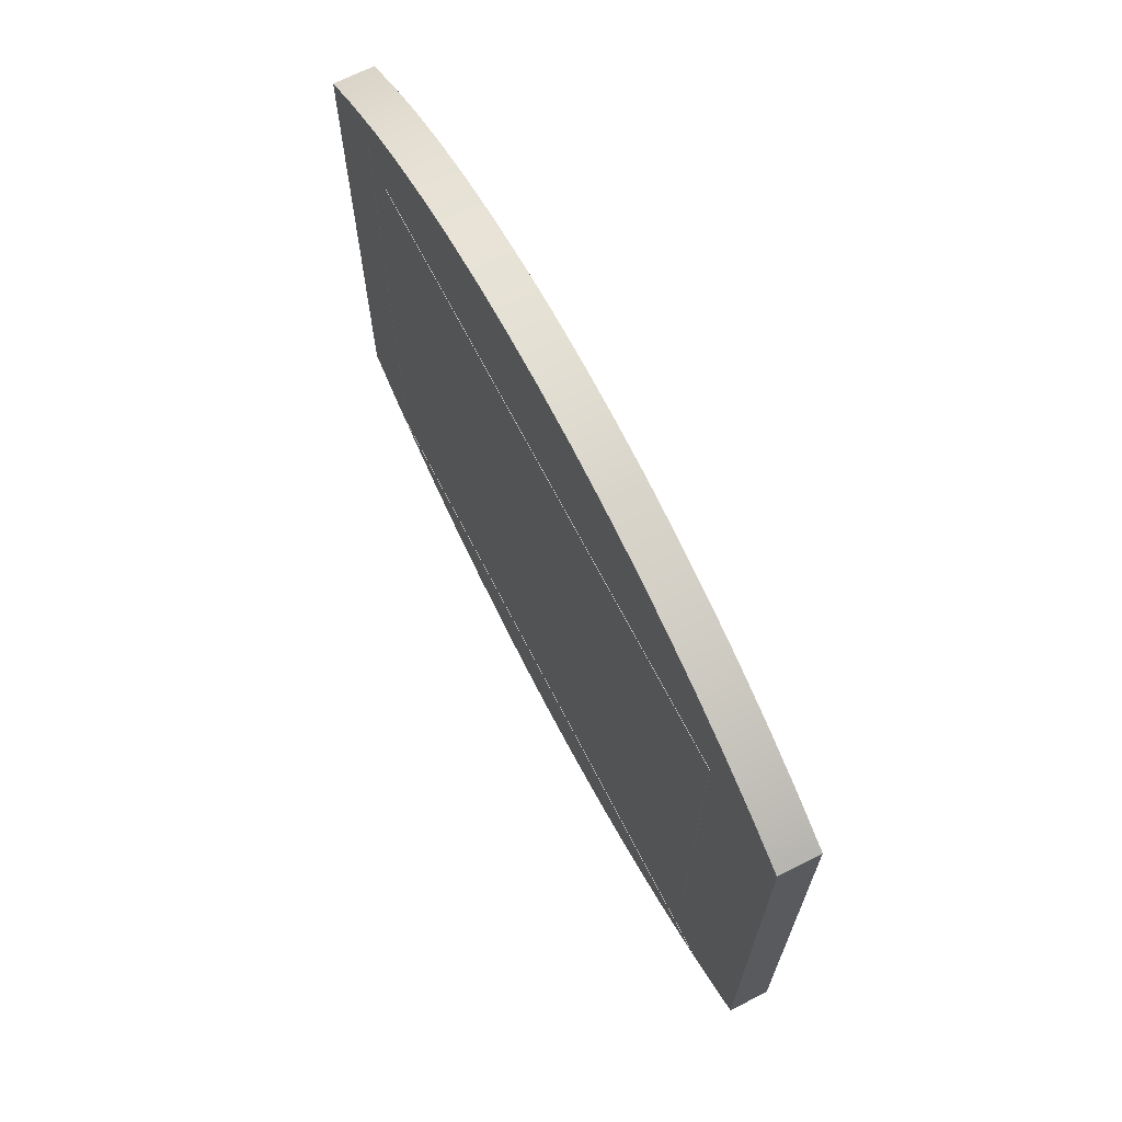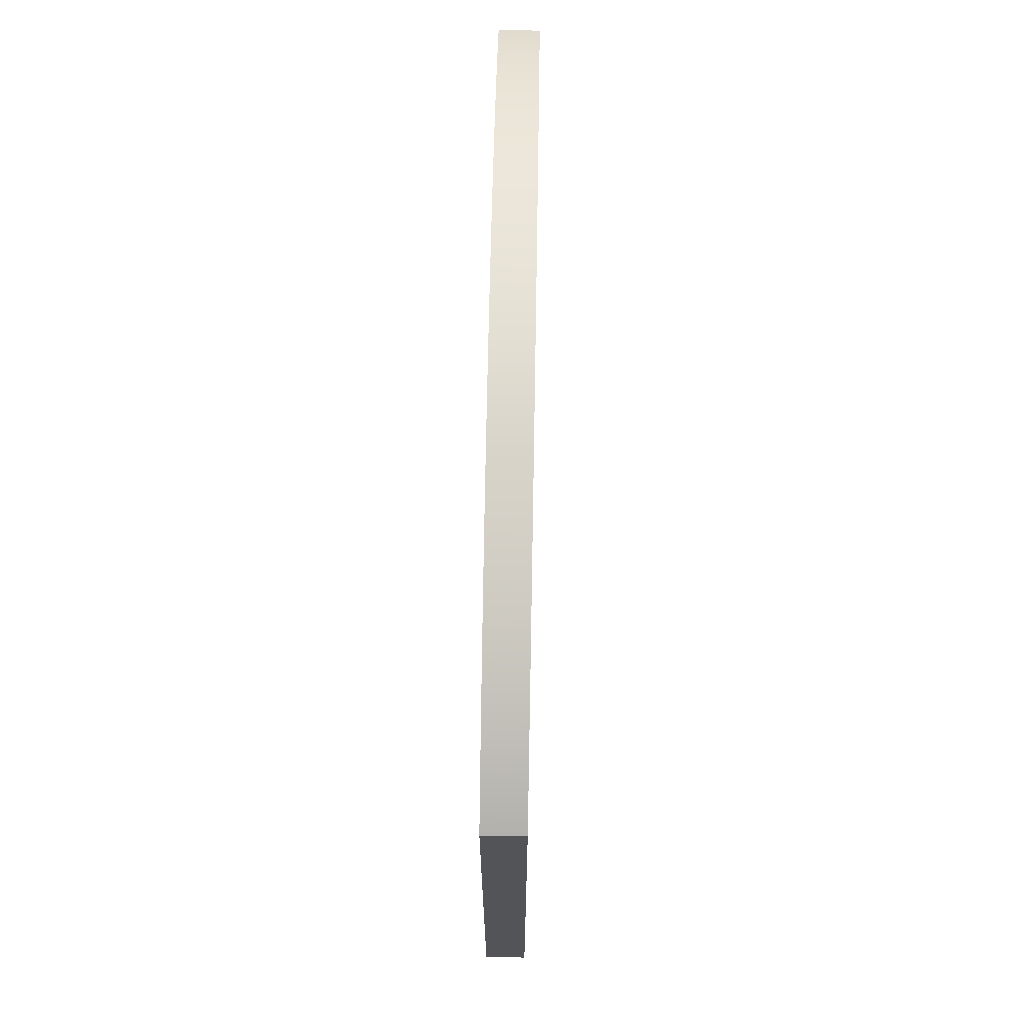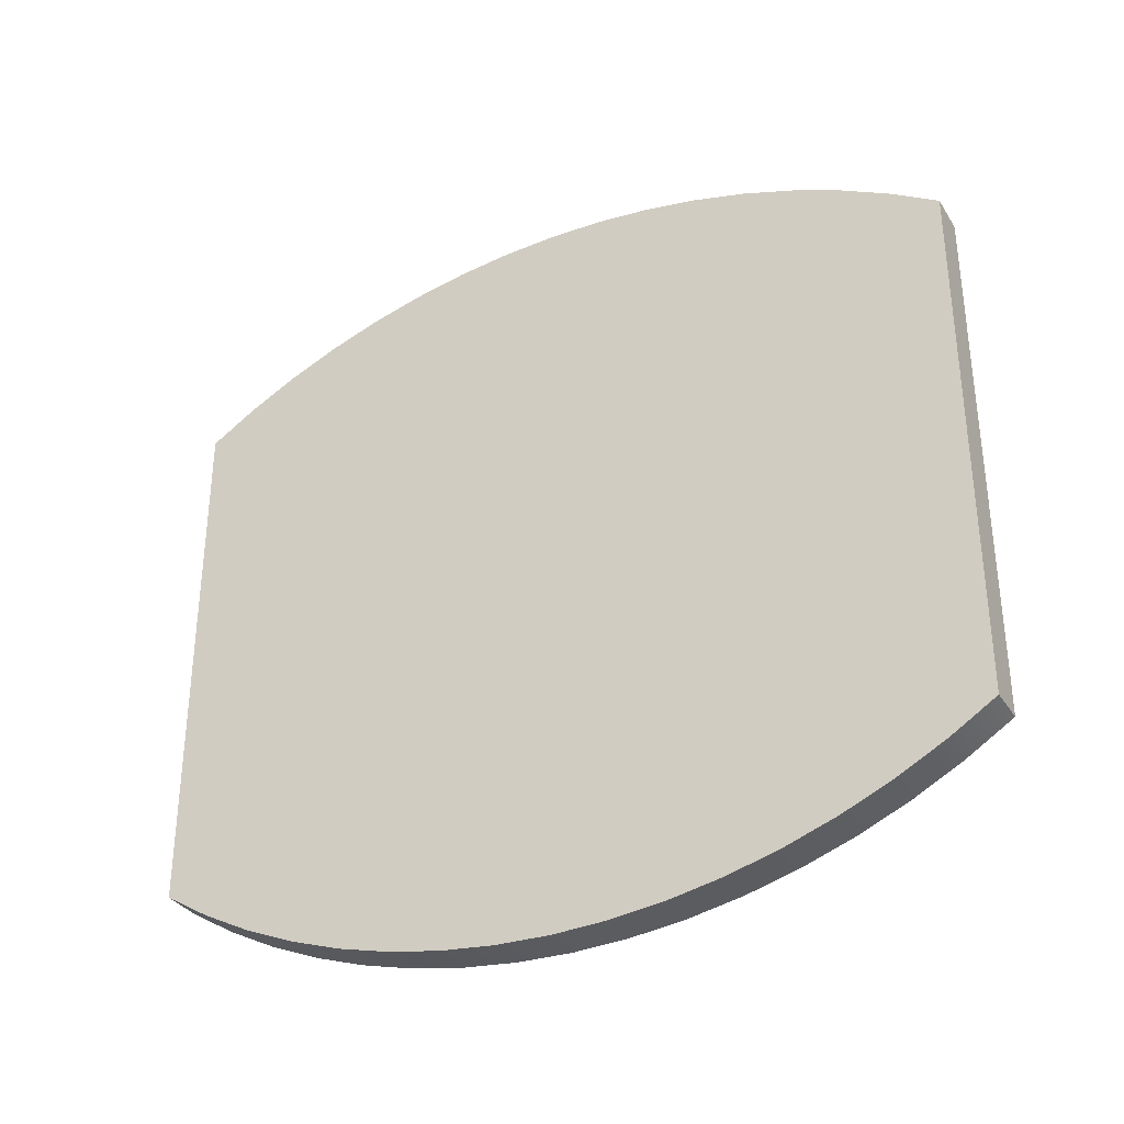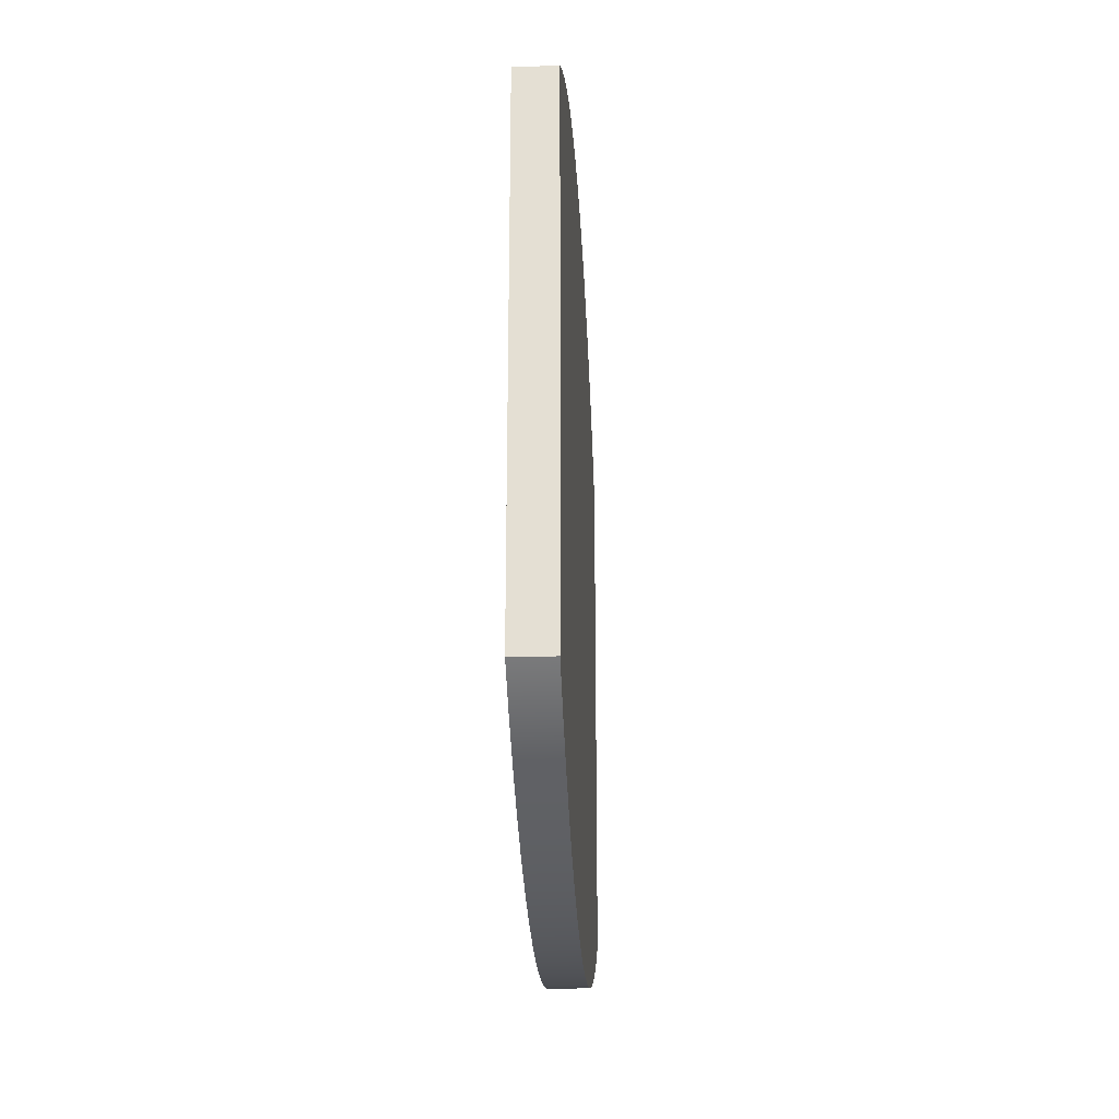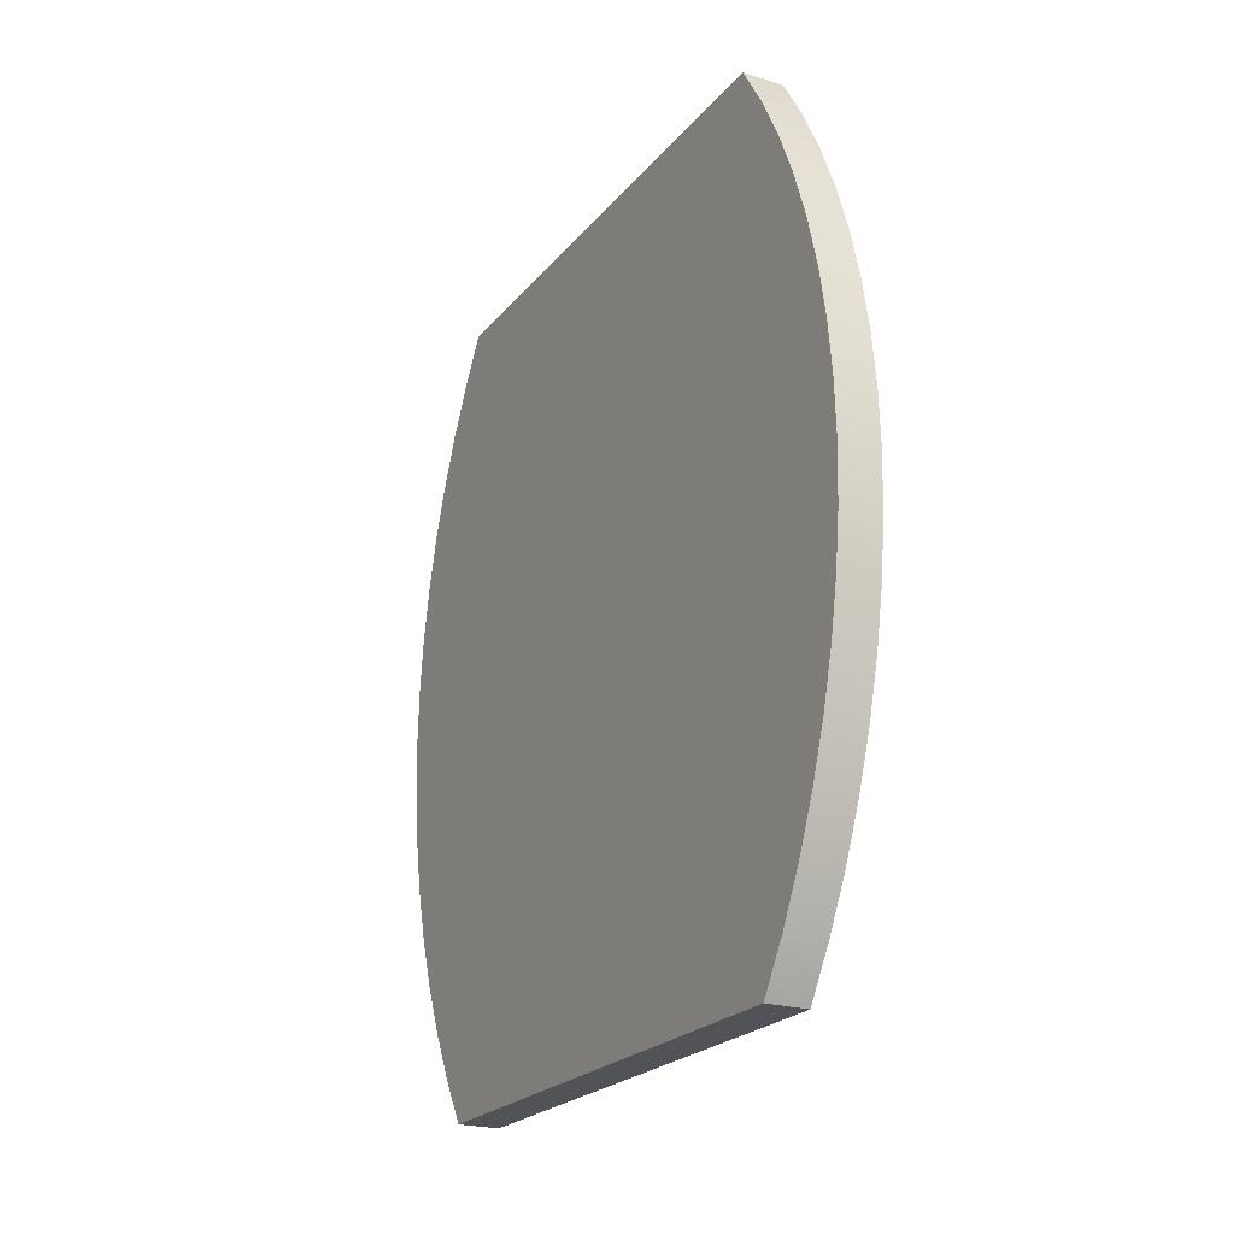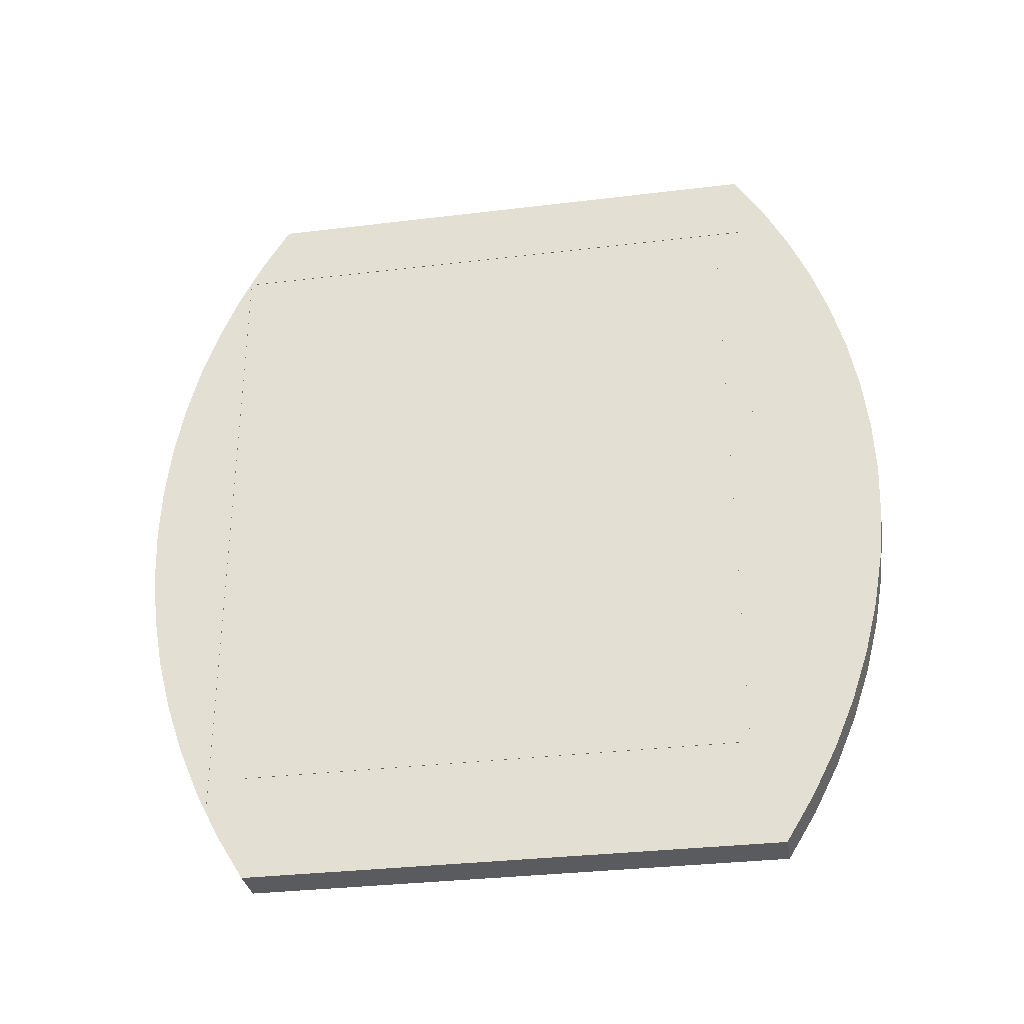
<metadata>
{"format":"obj","ext":"obj","renderer":"f3d","projection":"perspective","resolution":1024,"background":"white","views":[{"elev":67.9,"azim":152.9,"up":"+Y"},{"elev":67.2,"azim":-179.0,"up":"+Y"},{"elev":-33.5,"azim":-62.1,"up":"+Y"},{"elev":-24.5,"azim":-177.2,"up":"+Y"},{"elev":-22.5,"azim":-28.4,"up":"+Z"},{"elev":-32.4,"azim":99.6,"up":"+Z"}]}
</metadata>
<code>
v 1 12.35 -2.536
v 1 -0.3476 -2.536
v 1 -0.3476 -17.39
v 1 12.35 -17.39
v 0 0 0
v 0 -0.693 -1.129
v 0 -1.301 -2.307
v 0 -1.821 -3.525
v 0 -2.25 -4.779
v 0 -2.585 -6.061
v 0 -2.825 -7.364
v 0 -2.969 -8.681
v 0 -3.015 -10.01
v 0 -2.964 -11.33
v 0 -2.816 -12.65
v 0 -2.571 -13.95
v 0 -2.231 -15.23
v 0 -1.798 -16.48
v 0 -1.273 -17.7
v 0 -0.661 -18.87
v 0 0.03609 -20
v 1 0.03609 -20
v 1 -0.661 -18.87
v 1 -1.273 -17.7
v 1 -1.798 -16.48
v 1 -2.231 -15.23
v 1 -2.571 -13.95
v 1 -2.816 -12.65
v 1 -2.964 -11.33
v 1 -3.015 -10.01
v 1 -2.969 -8.681
v 1 -2.825 -7.364
v 1 -2.585 -6.061
v 1 -2.25 -4.779
v 1 -1.821 -3.525
v 1 -1.301 -2.307
v 1 -0.693 -1.129
v 1 0 0
v 0 0.03609 -20
v 0 -0.661 -18.87
v 0 -1.273 -17.7
v 0 -1.798 -16.48
v 0 -2.231 -15.23
v 0 -2.571 -13.95
v 0 -2.816 -12.65
v 0 -2.964 -11.33
v 0 -3.015 -10.01
v 0 -2.969 -8.681
v 0 -2.825 -7.364
v 0 -2.585 -6.061
v 0 -2.25 -4.779
v 0 -1.821 -3.525
v 0 -1.301 -2.307
v 0 -0.693 -1.129
v 0 0 0
v 0 13 1.776e-15
v 0 13.7 -1.127
v 0 14.31 -2.302
v 0 14.83 -3.519
v 0 15.27 -4.771
v 0 15.61 -6.052
v 0 15.85 -7.354
v 0 16 -8.67
v 0 16.05 -9.995
v 0 16.01 -11.32
v 0 15.86 -12.64
v 0 15.62 -13.94
v 0 15.29 -15.22
v 0 14.86 -16.47
v 0 14.34 -17.69
v 0 13.73 -18.87
v 0 13.04 -20
v 0 13.04 -20
v 0 13.73 -18.87
v 0 14.34 -17.69
v 0 14.86 -16.47
v 0 15.29 -15.22
v 0 15.62 -13.94
v 0 15.86 -12.64
v 0 16.01 -11.32
v 0 16.05 -9.995
v 0 16 -8.67
v 0 15.85 -7.354
v 0 15.61 -6.052
v 0 15.27 -4.771
v 0 14.83 -3.519
v 0 14.31 -2.302
v 0 13.7 -1.127
v 0 13 1.776e-15
v 1 13 1.776e-15
v 1 13.7 -1.127
v 1 14.31 -2.302
v 1 14.83 -3.519
v 1 15.27 -4.771
v 1 15.61 -6.052
v 1 15.85 -7.354
v 1 16 -8.67
v 1 16.05 -9.995
v 1 16.01 -11.32
v 1 15.86 -12.64
v 1 15.62 -13.94
v 1 15.29 -15.22
v 1 14.86 -16.47
v 1 14.34 -17.69
v 1 13.73 -18.87
v 1 13.04 -20
v 0 13 1.776e-15
v 0 0 0
v 1 0 0
v 1 13 1.776e-15
v 0 0.03609 -20
v 0 13.04 -20
v 1 13.04 -20
v 1 0.03609 -20
v 1 13 -18.15
v 1 13 -1.772
v 0.99 13 -1.772
v 0.99 13 -18.15
v 1 13 -1.772
v 1 -1 -1.772
v 0.99 -1 -1.772
v 0.99 13 -1.772
v 1 -0.3476 -17.39
v 1 -0.3476 -2.536
v 0.99 -0.3476 -2.536
v 0.99 -0.3476 -17.39
v 1 0 0
v 1 -0.693 -1.129
v 1 -1.301 -2.307
v 1 -1.821 -3.525
v 1 -2.25 -4.779
v 1 -2.585 -6.061
v 1 -2.825 -7.364
v 1 -2.969 -8.681
v 1 -3.015 -10.01
v 1 -2.964 -11.33
v 1 -2.816 -12.65
v 1 -2.571 -13.95
v 1 -2.231 -15.23
v 1 -1.798 -16.48
v 1 -1.273 -17.7
v 1 -0.661 -18.87
v 1 0.03609 -20
v 1 13.04 -20
v 1 13.73 -18.87
v 1 14.34 -17.69
v 1 14.86 -16.47
v 1 15.29 -15.22
v 1 15.62 -13.94
v 1 15.86 -12.64
v 1 16.01 -11.32
v 1 16.05 -9.995
v 1 16 -8.67
v 1 15.85 -7.354
v 1 15.61 -6.052
v 1 15.27 -4.771
v 1 14.83 -3.519
v 1 14.31 -2.302
v 1 13.7 -1.127
v 1 13 1.776e-15
v 1 -1 -1.772
v 1 13 -1.772
v 1 13 -18.15
v 1 -1 -18.15
v 1 12.35 -2.536
v 1 12.35 -17.39
v 0.99 12.35 -17.39
v 0.99 12.35 -2.536
v 1 -1 -1.772
v 1 -1 -18.15
v 0.99 -1 -18.15
v 0.99 -1 -1.772
v 1 12.35 -17.39
v 1 -0.3476 -17.39
v 0.99 -0.3476 -17.39
v 0.99 12.35 -17.39
v 0.99 -0.3476 -17.39
v 0.99 -0.3476 -2.536
v 0.99 12.35 -2.536
v 0.99 12.35 -17.39
v 0.99 13 -18.15
v 0.99 13 -1.772
v 0.99 -1 -1.772
v 0.99 -1 -18.15
v 1 -1 -18.15
v 1 13 -18.15
v 0.99 13 -18.15
v 0.99 -1 -18.15
v 1 -0.3476 -2.536
v 1 12.35 -2.536
v 0.99 12.35 -2.536
v 0.99 -0.3476 -2.536
f 2 3 1
f 1 3 4
f 38 5 37
f 37 5 6
f 37 6 36
f 36 6 7
f 36 7 35
f 35 7 8
f 35 8 34
f 34 8 9
f 34 9 33
f 33 9 10
f 33 10 32
f 32 10 11
f 32 11 31
f 31 11 12
f 31 12 30
f 30 12 13
f 30 13 29
f 29 13 14
f 29 14 28
f 28 14 15
f 28 15 27
f 27 15 16
f 27 16 26
f 26 16 17
f 26 17 25
f 25 17 18
f 25 18 24
f 24 18 19
f 24 19 23
f 23 19 20
f 23 20 22
f 22 20 21
f 72 39 71
f 71 39 40
f 71 40 70
f 70 40 41
f 70 41 69
f 69 41 42
f 69 42 68
f 68 42 43
f 68 43 67
f 67 43 44
f 67 44 66
f 66 44 45
f 66 45 65
f 65 45 64
f 64 45 49
f 64 49 63
f 63 49 62
f 62 49 61
f 61 49 50
f 61 50 60
f 60 50 51
f 60 51 59
f 59 51 52
f 59 52 58
f 58 52 53
f 58 53 57
f 57 53 54
f 57 54 56
f 56 54 55
f 45 46 49
f 49 46 48
f 48 46 47
f 106 73 105
f 105 73 74
f 105 74 104
f 104 74 75
f 104 75 103
f 103 75 76
f 103 76 102
f 102 76 77
f 102 77 101
f 101 77 78
f 101 78 100
f 100 78 79
f 100 79 99
f 99 79 80
f 99 80 98
f 98 80 81
f 98 81 97
f 97 81 82
f 97 82 96
f 96 82 83
f 96 83 95
f 95 83 84
f 95 84 94
f 94 84 85
f 94 85 93
f 93 85 86
f 93 86 92
f 92 86 87
f 92 87 91
f 91 87 88
f 91 88 90
f 90 88 89
f 107 108 110
f 110 108 109
f 111 112 114
f 114 112 113
f 115 116 118
f 118 116 117
f 119 120 122
f 122 120 121
f 123 124 126
f 126 124 125
f 160 127 162
f 162 127 128
f 162 128 161
f 161 128 129
f 161 129 130
f 161 130 139
f 139 130 131
f 139 131 138
f 138 131 132
f 138 132 137
f 137 132 133
f 137 133 136
f 136 133 134
f 136 134 135
f 139 140 161
f 161 140 164
f 164 140 141
f 164 141 142
f 164 142 163
f 163 142 143
f 163 143 144
f 144 145 163
f 163 145 146
f 163 146 147
f 147 148 163
f 163 148 149
f 163 149 150
f 150 151 163
f 163 151 152
f 163 152 162
f 162 152 153
f 162 153 154
f 154 155 162
f 162 155 156
f 162 156 157
f 157 158 162
f 162 158 159
f 162 159 160
f 165 166 168
f 168 166 167
f 169 170 172
f 172 170 171
f 173 174 176
f 176 174 175
f 180 177 184
f 184 177 178
f 184 178 183
f 183 178 179
f 183 179 182
f 182 179 180
f 182 180 181
f 181 180 184
f 185 186 188
f 188 186 187
f 189 190 192
f 192 190 191

</code>
